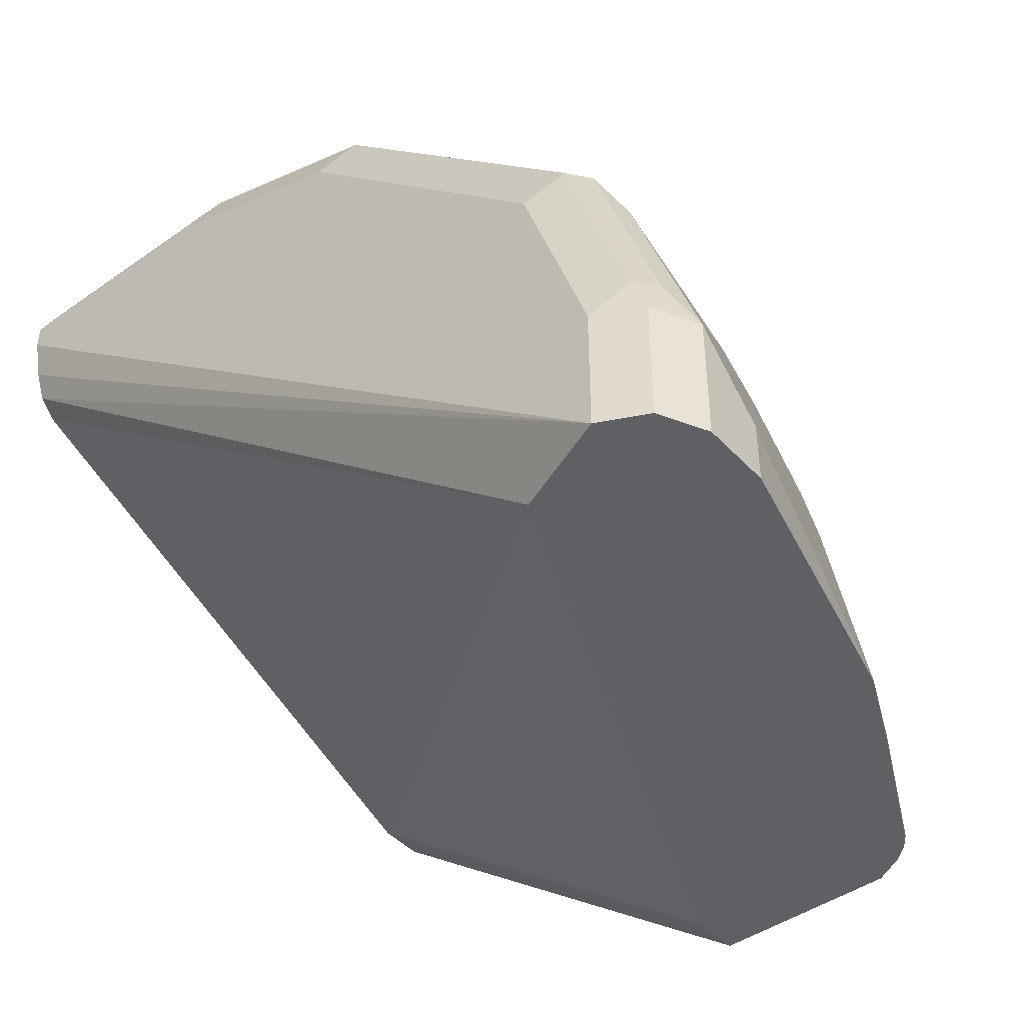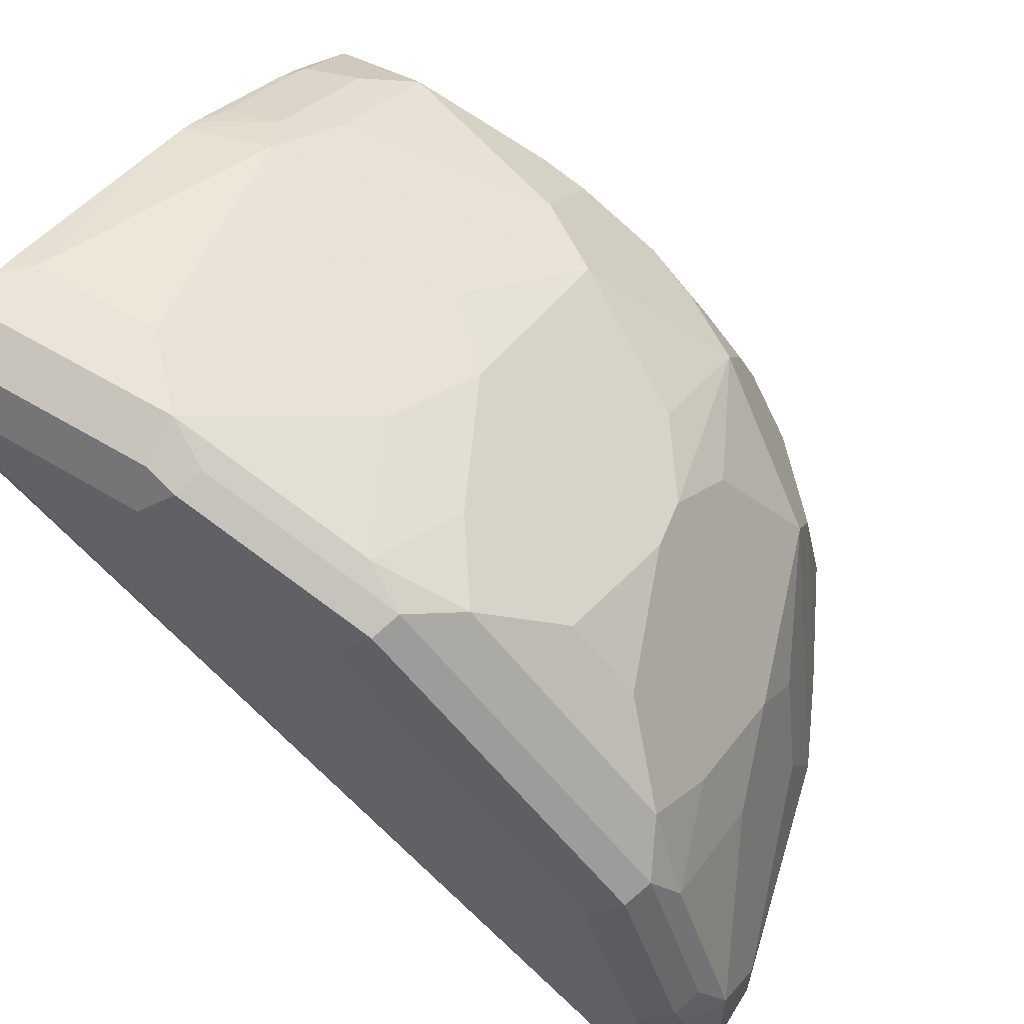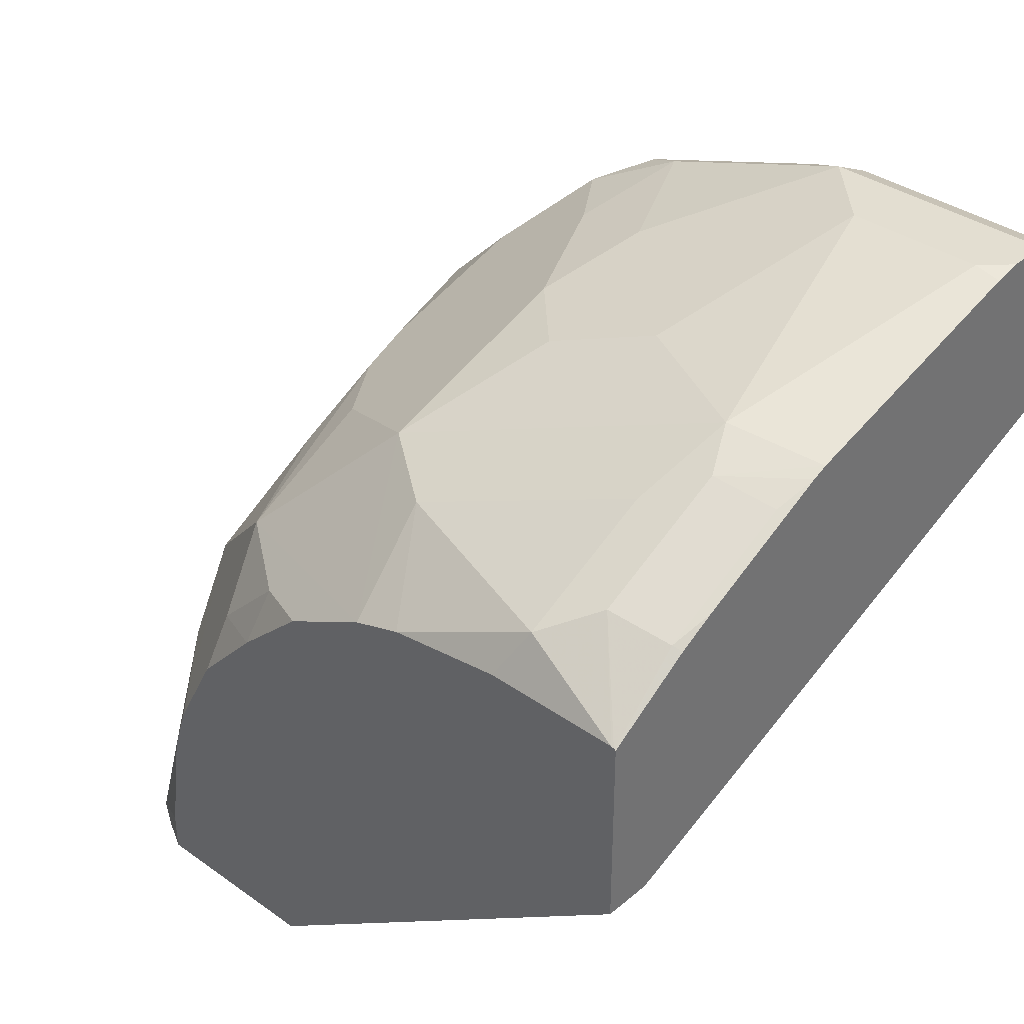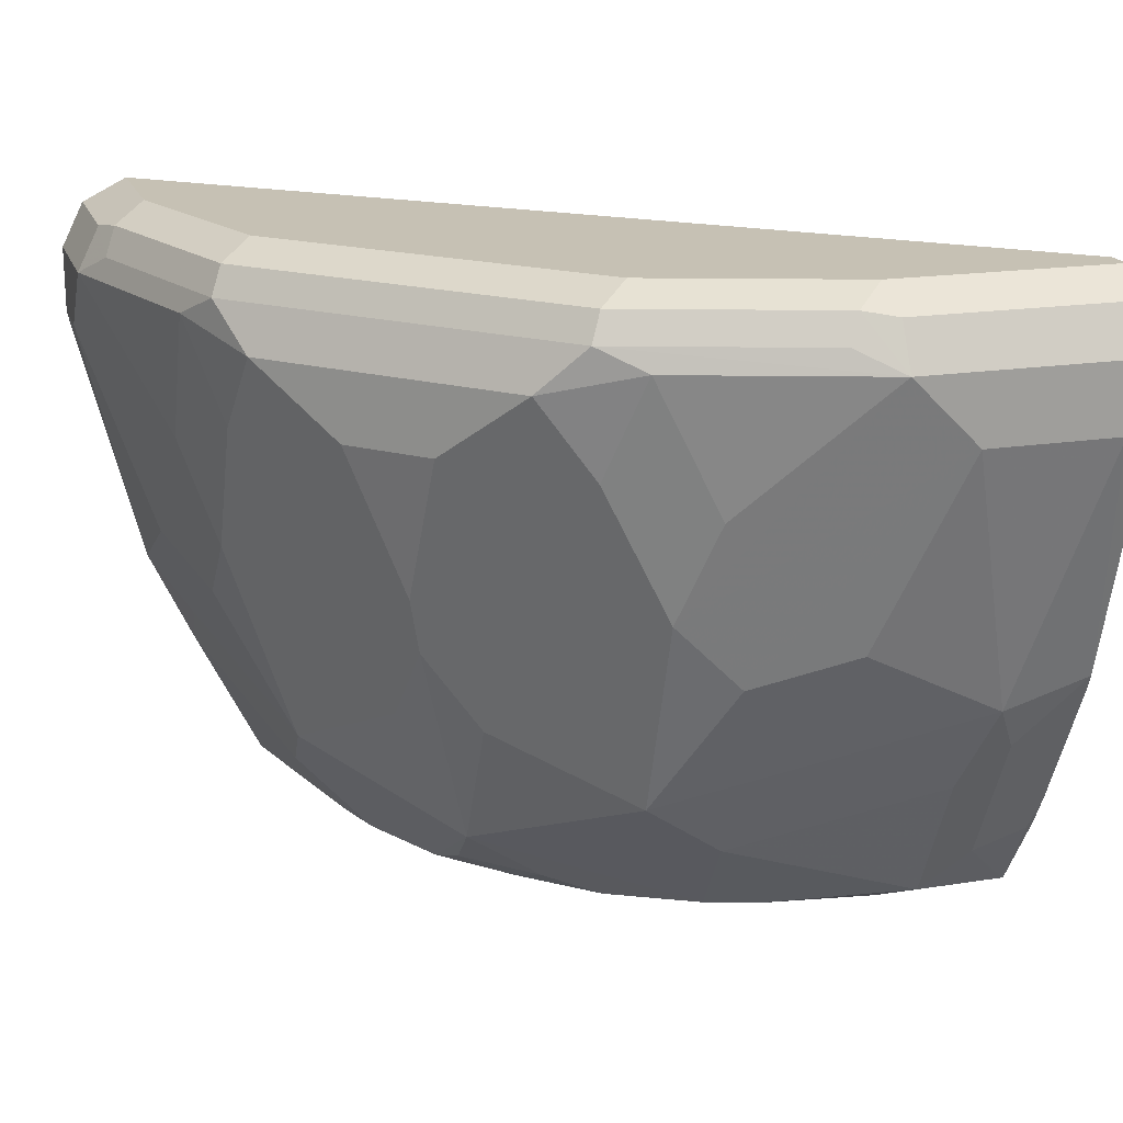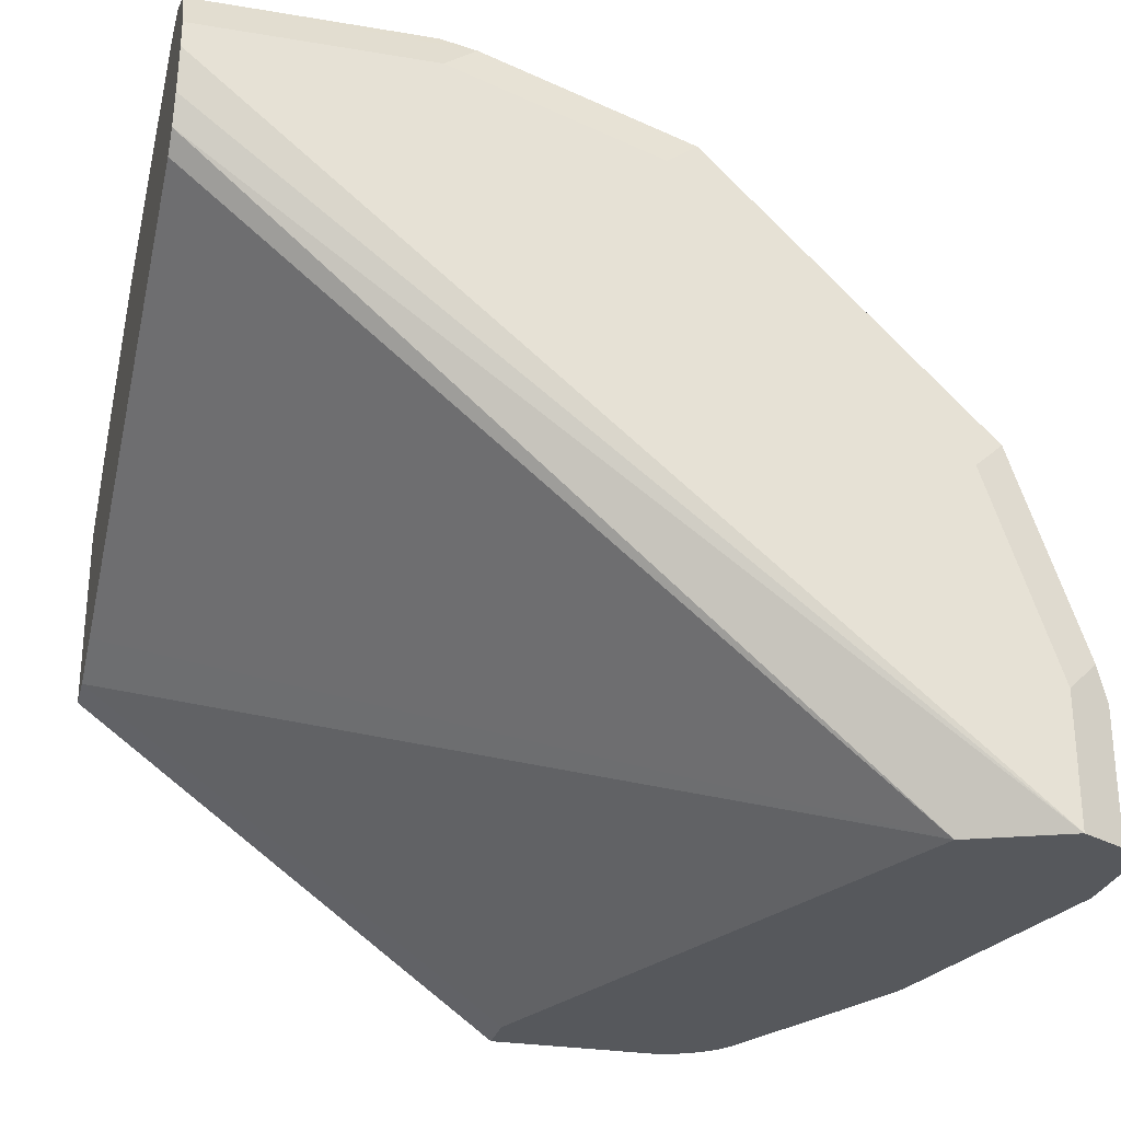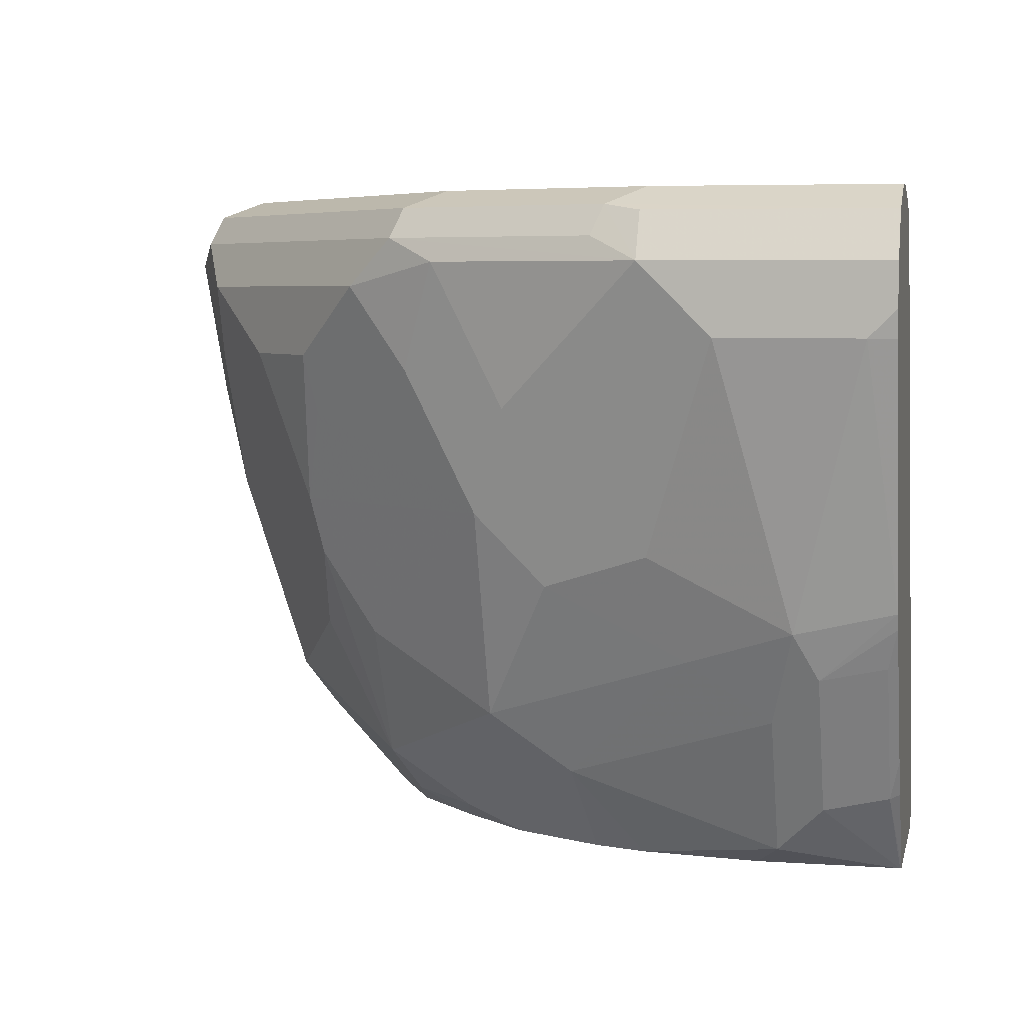
<metadata>
{"format":"obj","ext":"obj","renderer":"f3d","projection":"perspective","resolution":1024,"background":"white","views":[{"elev":-44.4,"azim":-140.5,"up":"+Z"},{"elev":59.2,"azim":-148.3,"up":"+Z"},{"elev":36.3,"azim":42.7,"up":"+Z"},{"elev":18.5,"azim":-16.8,"up":"+Y"},{"elev":-27.7,"azim":165.6,"up":"+Z"},{"elev":5.4,"azim":12.1,"up":"+Y"}]}
</metadata>
<code>
v -0.1021 0.7554 0.002042
v 0.02828 0.7554 0.09815
v -0.1021 0.7414 0.002042
v -0.1752 0.9273 0.002042
v 0.02828 0.7727 0.1052
v 0.02828 0.7414 0.09815
v -0.1563 0.7414 0.002042
v -0.2042 0.9392 0.002042
v 0.02828 0.933 0.175
v 0.02828 0.9275 0.1695
v 0.02828 0.7414 0.1558
v -0.1563 0.7414 0.01404
v -0.1701 0.7486 0.006812
v -0.1654 0.7462 0.002042
v -0.2055 0.9385 0.002042
v -0.2042 0.9392 0.04084
v 0.02828 0.9392 0.1963
v 0.02828 0.9364 0.1837
v 0.02828 0.7667 0.1724
v 0.02551 0.7656 0.1735
v 0.02789 0.7414 0.156
v -0.1512 0.7414 0.04914
v -0.1701 0.769 0.06807
v -0.1906 0.7895 0.006812
v -0.1725 0.7534 0.002042
v -0.1698 0.7499 0.002042
v -0.2178 0.9324 0.002042
v -0.2178 0.9324 0.04084
v -0.2144 0.9341 0.05106
v -0.1837 0.9392 0.1021
v 0.02828 0.9392 0.2042
v 0.02828 0.7773 0.1783
v 0.02551 0.8065 0.194
v 0.006798 0.7622 0.1769
v 0.02722 0.7418 0.1565
v 0.0268 0.7414 0.1563
v -0.1493 0.7414 0.05487
v -0.1735 0.7861 0.09188
v -0.1837 0.7963 0.06127
v -0.1461 0.7414 0.06445
v -0.1939 0.8065 0.03064
v -0.2037 0.8171 0.002042
v -0.1929 0.7942 0.002042
v -0.2246 0.9187 0.002042
v -0.2246 0.9187 0.04084
v -0.2178 0.9255 0.05445
v -0.1939 0.9341 0.1123
v -0.1123 0.9341 0.194
v -0.1021 0.9392 0.1837
v 0.02828 0.9324 0.2178
v -0.04085 0.9392 0.2042
v -0.05105 0.9341 0.2144
v 0.02828 0.8181 0.1987
v 0.006798 0.8031 0.1974
v -8.61e-06 0.7758 0.1837
v -0.006815 0.7486 0.1701
v -0.01404 0.7414 0.1563
v -0.1701 0.8099 0.1089
v -0.1939 0.8473 0.09188
v -0.1939 0.8269 0.07147
v -0.1327 0.7656 0.1327
v -0.1531 0.8065 0.1327
v -0.2042 0.8371 0.04084
v -0.1319 0.7414 0.09112
v -0.2246 0.8983 0.02043
v -0.2246 0.8983 0.002042
v -0.2042 0.9187 0.1021
v -0.2042 0.8779 0.08168
v -0.1974 0.9255 0.1157
v -0.1361 0.9255 0.1769
v -0.1157 0.9255 0.1974
v -0.05446 0.9255 0.2178
v 0.02828 0.9187 0.2246
v -0.04085 0.9324 0.2178
v -0.04085 0.9187 0.2246
v 0.02828 0.8227 0.2006
v -8.61e-06 0.8167 0.2042
v -0.006815 0.7895 0.1905
v -0.06808 0.769 0.1701
v -0.04914 0.7414 0.1512
v -0.1906 0.8711 0.1089
v -0.1939 0.8881 0.1123
v -0.2042 0.8575 0.06127
v -0.1327 0.8065 0.1531
v -0.1497 0.8303 0.1497
v -0.1293 0.7486 0.1089
v -0.1089 0.7486 0.1293
v -0.09112 0.7414 0.1319
v -0.06446 0.7414 0.1461
v -0.09189 0.7861 0.1735
v -0.1531 0.8473 0.1531
v -0.1123 0.7414 0.1123
v -0.1906 0.9119 0.1293
v -0.1293 0.9119 0.1905
v -0.1021 0.9187 0.2042
v 0.02828 0.9062 0.2246
v -0.08169 0.8779 0.2042
v -0.09189 0.8473 0.194
v -0.02043 0.8983 0.2246
v 0.02828 0.8983 0.2228
v 0.02041 0.8983 0.2246
v -0.04085 0.8371 0.2042
v -0.03063 0.8065 0.194
v -0.06127 0.7963 0.1837
v -0.07147 0.8269 0.194
v -0.1463 0.8745 0.1667
v -0.1497 0.8915 0.1701
v -0.1701 0.8915 0.1497
v -0.1259 0.8949 0.1871
v -0.1123 0.8881 0.194
f 59 82 68
f 59 81 82
f 58 62 81
f 56 80 57
f 54 76 77
f 56 78 79
f 55 78 56
f 55 77 78
f 59 68 83
f 56 79 80
f 59 83 60
f 61 87 88
f 61 84 85
f 61 85 62
f 61 64 86
f 61 86 87
f 61 88 89
f 61 89 90
f 61 90 84
f 62 85 91
f 62 91 93
f 62 93 81
f 53 76 54
f 60 83 63
f 52 75 74
f 46 67 69
f 50 75 73
f 63 83 65
f 39 60 63
f 39 63 41
f 40 64 61
f 41 63 42
f 42 63 65
f 42 65 66
f 44 66 65
f 44 65 45
f 45 67 46
f 45 65 83
f 52 72 75
f 45 83 68
f 38 62 58
f 46 69 47
f 47 69 70
f 47 70 48
f 48 70 71
f 48 71 72
f 48 72 52
f 48 52 51
f 48 51 49
f 50 52 74
f 50 74 75
f 45 68 67
f 64 92 86
f 106 110 109
f 67 68 82
f 86 92 87
f 87 92 88
f 90 104 105
f 90 105 98
f 91 98 106
f 91 106 107
f 91 107 108
f 91 108 93
f 93 108 107
f 93 107 94
f 94 107 106
f 94 106 109
f 94 109 110
f 94 110 95
f 95 110 97
f 96 101 100
f 97 110 98
f 98 105 99
f 98 110 106
f 99 105 102
f 102 105 103
f 103 105 104
f 38 61 62
f 84 98 91
f 84 90 98
f 84 91 85
f 81 93 82
f 67 82 93
f 69 93 70
f 70 93 94
f 70 94 71
f 71 94 95
f 71 95 75
f 71 75 72
f 73 75 99
f 73 99 101
f 73 101 96
f 75 97 98
f 67 93 69
f 75 98 99
f 76 100 101
f 76 101 77
f 77 101 99
f 77 99 102
f 77 102 103
f 77 103 78
f 78 103 79
f 79 103 104
f 79 104 90
f 79 90 89
f 79 89 80
f 75 95 97
f 38 40 61
f 13 26 14
f 38 59 60
f 2 32 19
f 2 19 11
f 2 11 6
f 2 4 5
f 3 11 21
f 3 21 36
f 3 36 57
f 3 57 80
f 3 80 89
f 3 89 88
f 3 88 92
f 3 92 64
f 3 64 40
f 3 40 37
f 3 37 22
f 3 22 12
f 3 12 7
f 4 8 9
f 4 9 10
f 4 10 5
f 7 12 13
f 7 13 14
f 8 15 16
f 2 53 32
f 8 16 30
f 2 76 53
f 2 96 100
f 1 2 6
f 1 6 3
f 1 3 7
f 1 7 14
f 1 14 26
f 1 26 25
f 1 25 43
f 1 43 42
f 1 42 66
f 1 66 44
f 1 44 27
f 1 27 15
f 1 15 8
f 1 8 4
f 1 4 2
f 2 5 10
f 2 10 9
f 2 9 18
f 2 18 17
f 2 17 31
f 2 31 50
f 2 50 73
f 2 73 96
f 2 100 76
f 8 30 49
f 3 6 11
f 8 51 31
f 23 40 38
f 24 41 42
f 24 42 43
f 24 39 41
f 27 44 45
f 27 45 28
f 28 45 46
f 28 46 29
f 29 46 47
f 30 47 48
f 30 48 49
f 23 37 40
f 31 51 52
f 32 53 33
f 33 53 54
f 33 54 34
f 34 54 77
f 34 77 55
f 34 55 56
f 8 49 51
f 34 36 35
f 36 56 57
f 38 58 81
f 38 81 59
f 31 52 50
f 23 39 24
f 34 56 36
f 22 37 23
f 23 38 39
f 8 31 17
f 8 17 18
f 11 19 20
f 11 20 21
f 12 22 13
f 13 22 23
f 13 23 24
f 13 24 43
f 13 43 25
f 13 25 26
f 38 60 39
f 8 18 9
f 15 28 16
f 15 27 28
f 21 34 35
f 20 33 34
f 20 32 33
f 20 34 21
f 16 47 30
f 16 29 47
f 16 28 29
f 19 32 20
f 21 35 36

</code>
